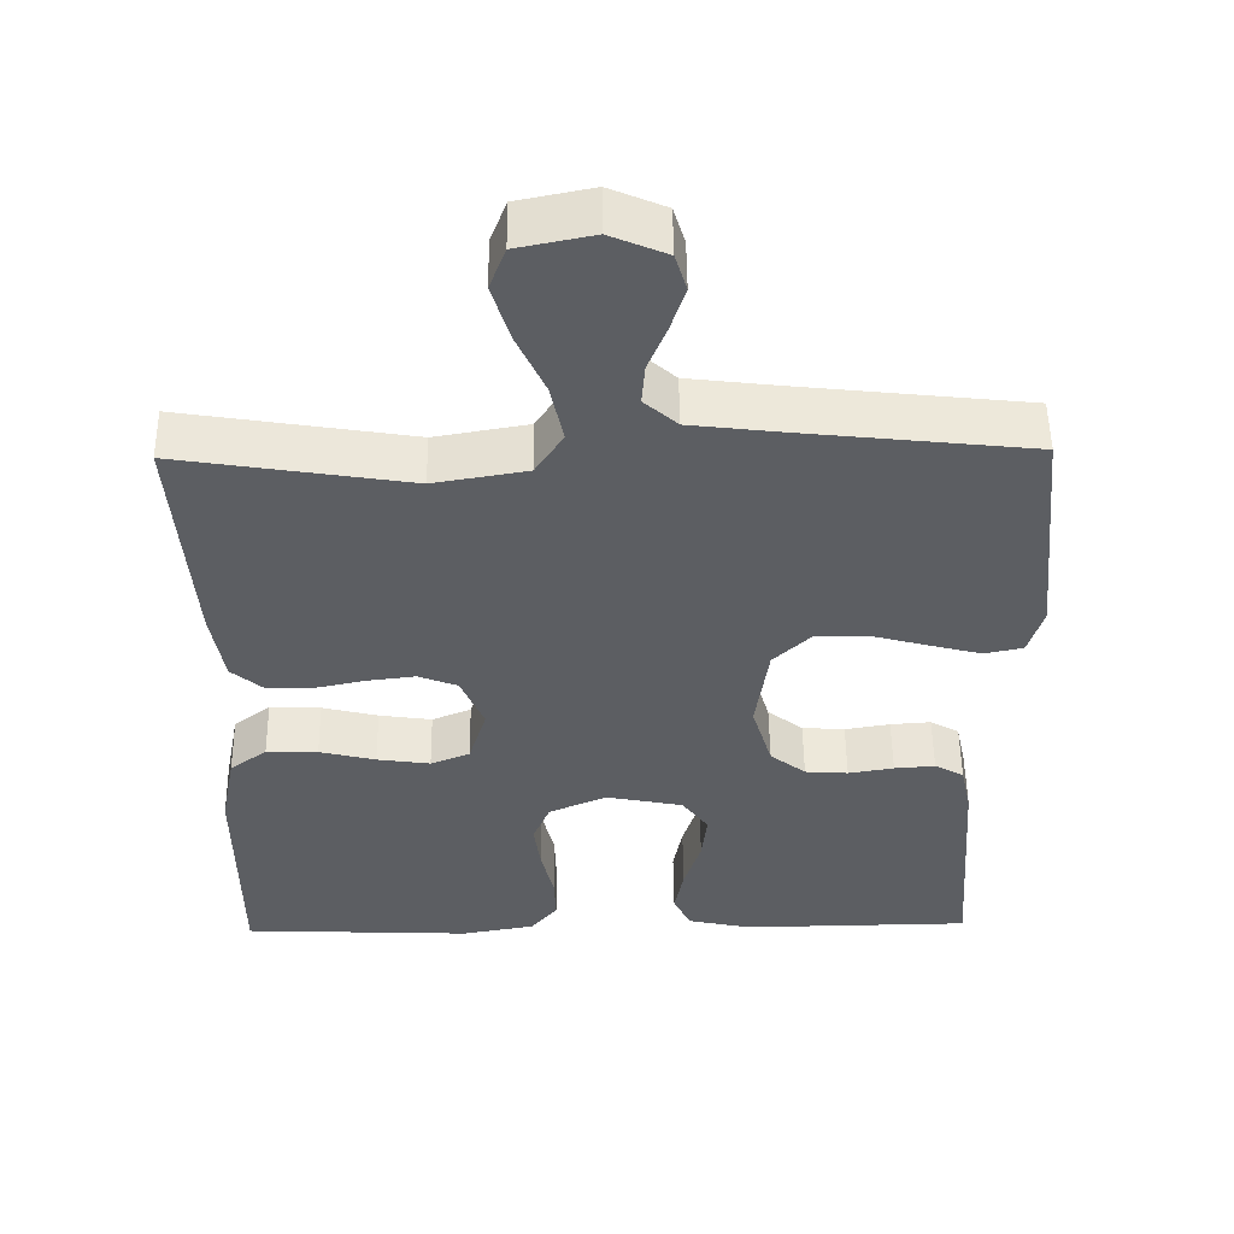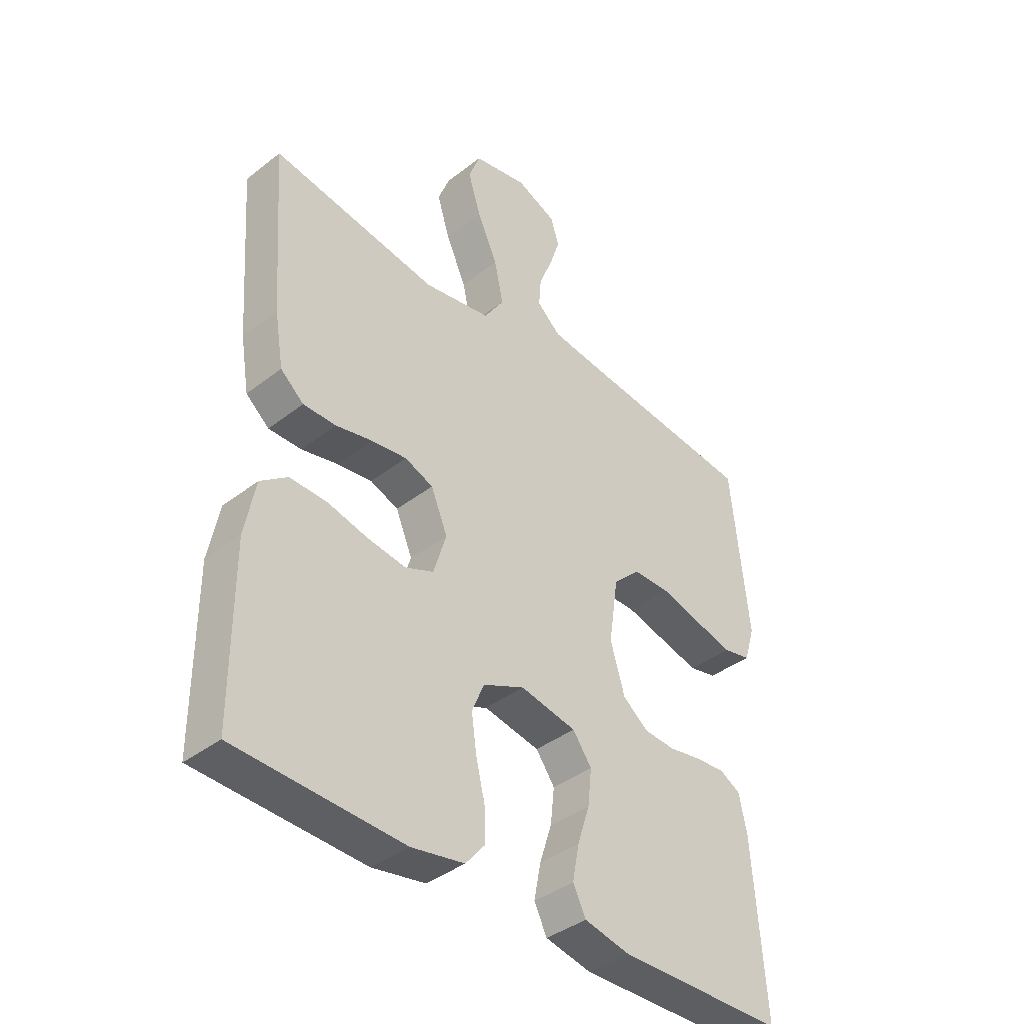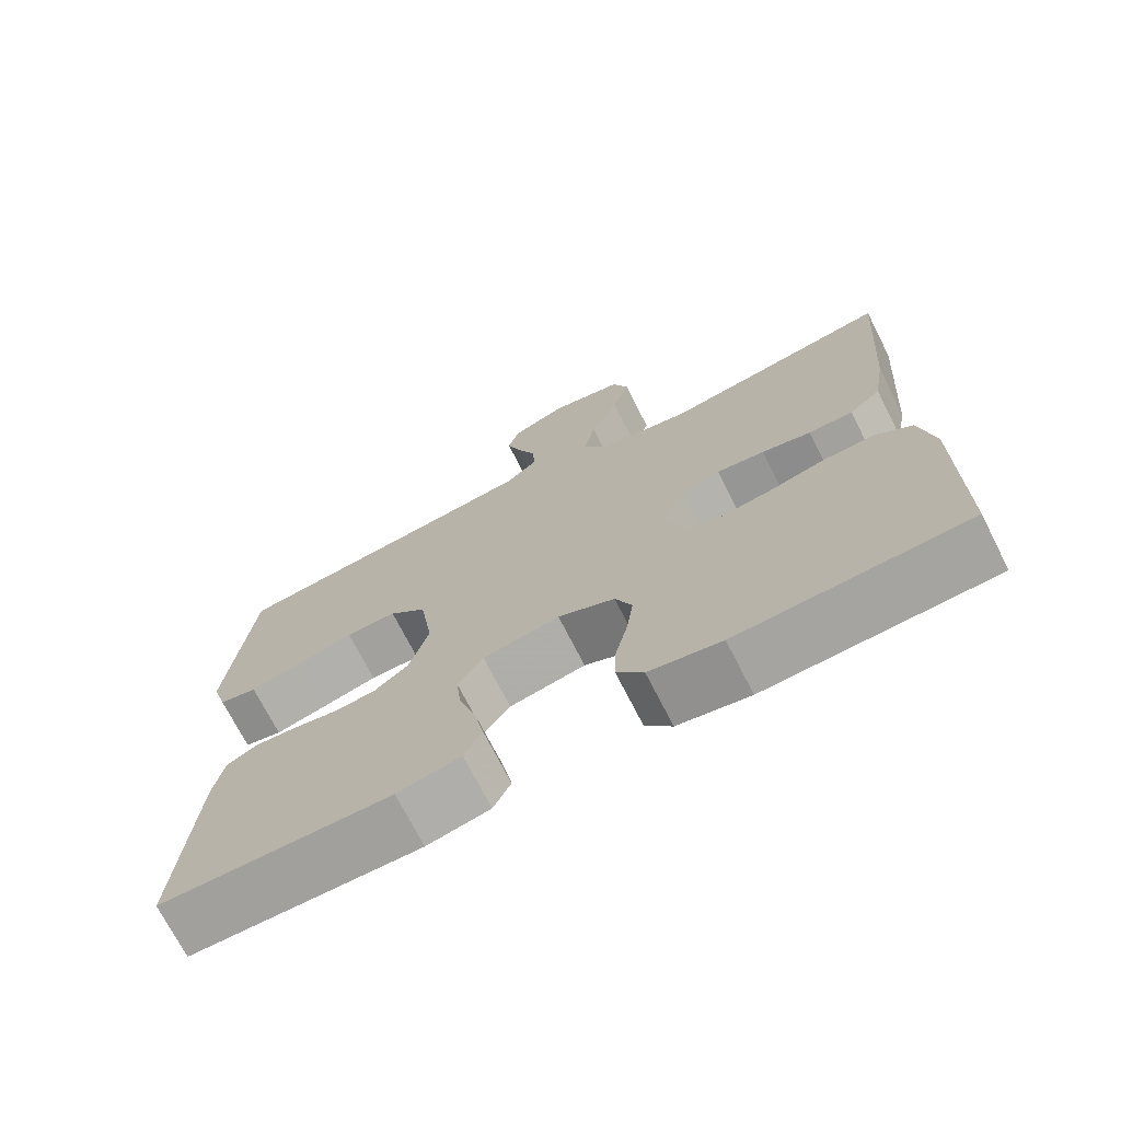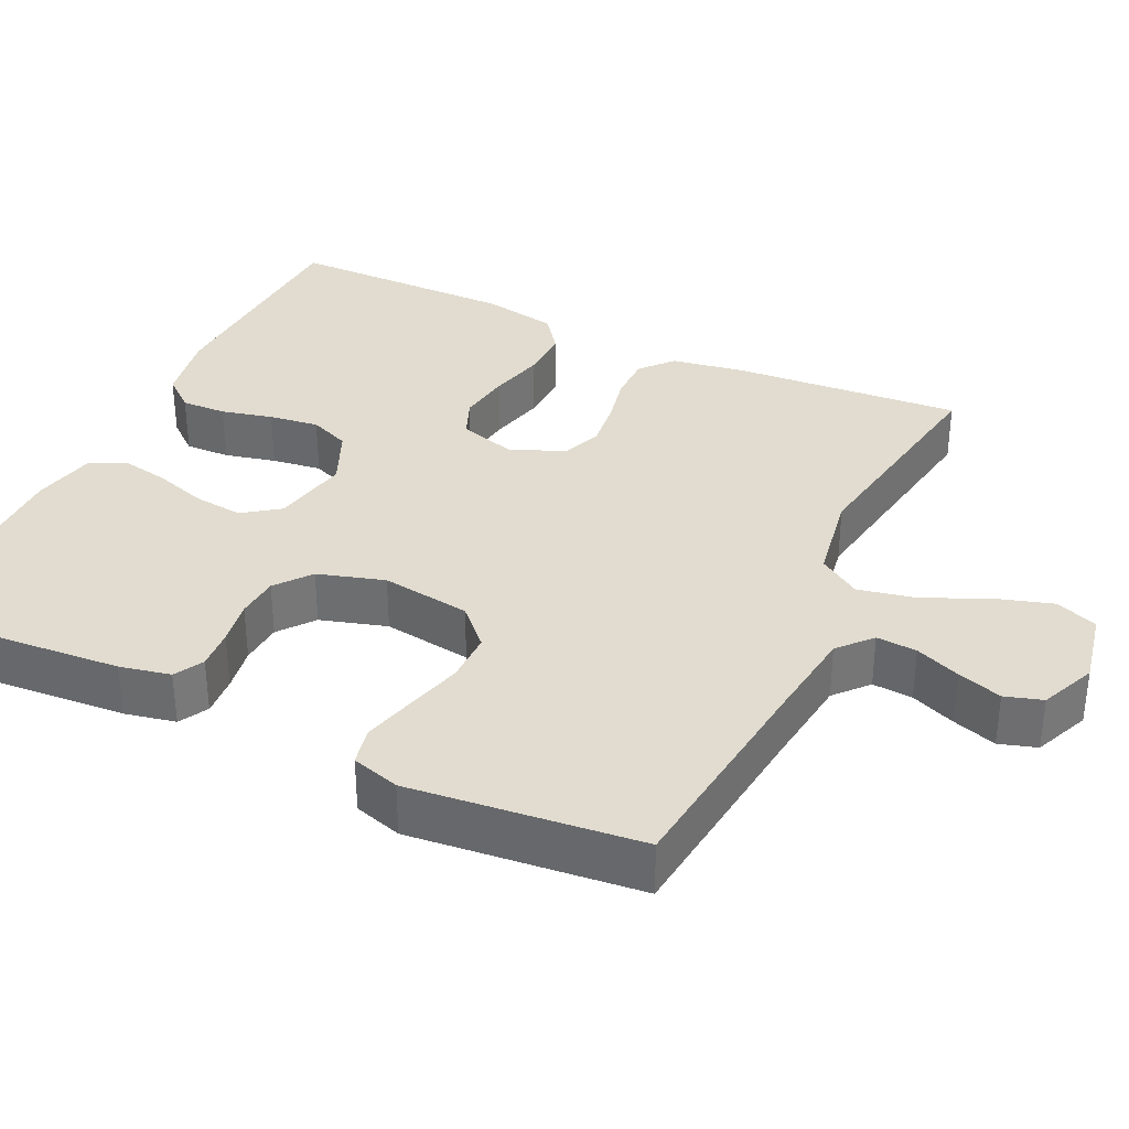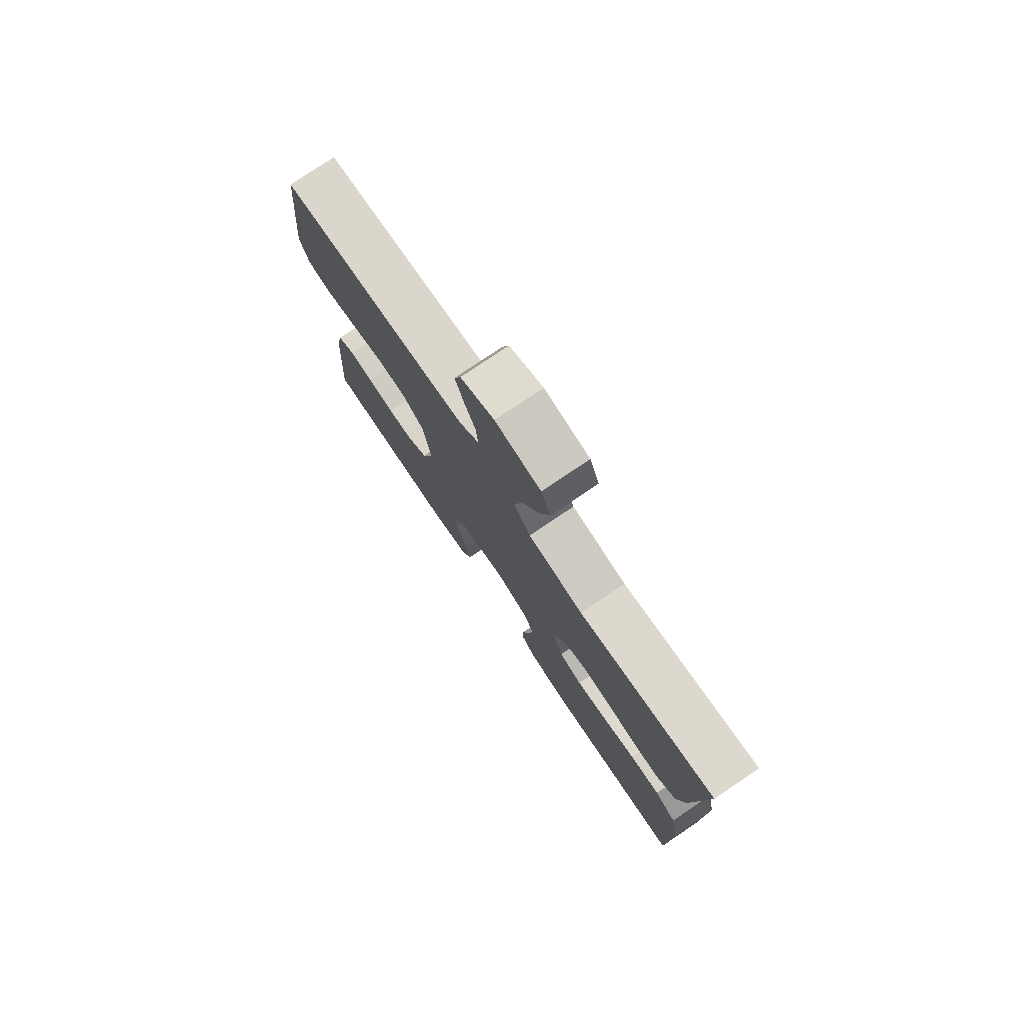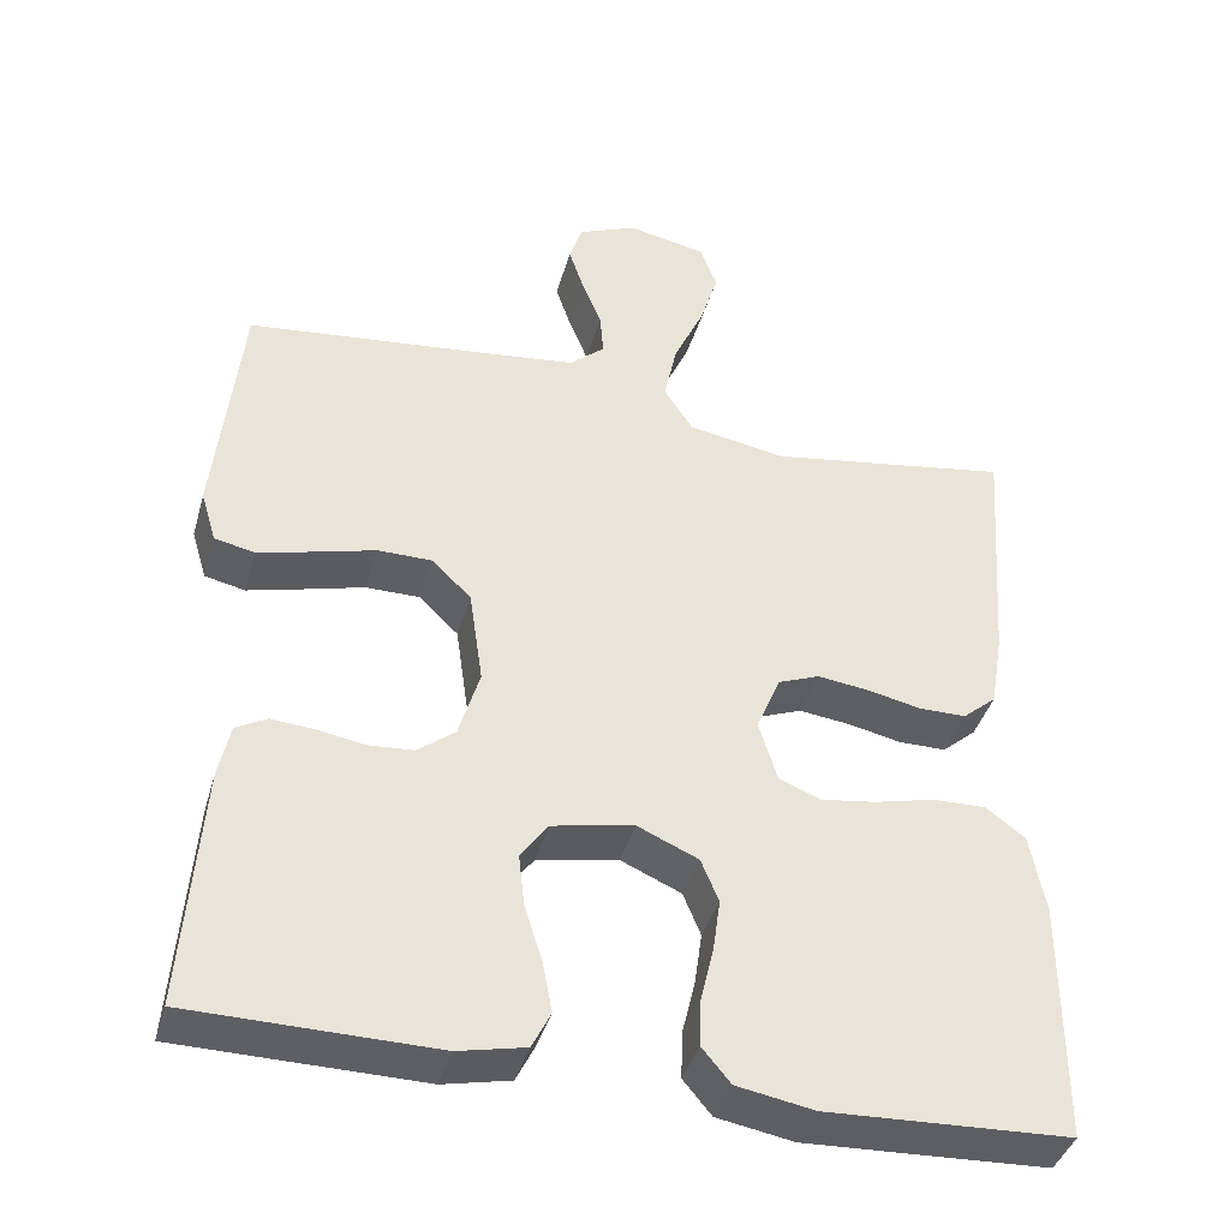
<metadata>
{"format":"obj","ext":"obj","renderer":"f3d","projection":"perspective","resolution":1024,"background":"white","views":[{"elev":51.9,"azim":179.3,"up":"+Z"},{"elev":-39.4,"azim":134.0,"up":"+Z"},{"elev":-72.1,"azim":27.0,"up":"+Z"},{"elev":34.4,"azim":-64.6,"up":"+Y"},{"elev":78.1,"azim":56.0,"up":"+Z"},{"elev":-40.3,"azim":-15.6,"up":"+Z"}]}
</metadata>
<code>
v -0.5 0.07 -0.5
v -0.478 0.07 -0.2
v -0.464 0.07 -0.134
v -0.426 0.07 -0.113
v -0.373 0.07 -0.117
v -0.314 0.07 -0.127
v -0.258 0.07 -0.123
v -0.212 0.07 -0.087
v -0.186 0.07 0
v -0.203 0.07 0.117
v -0.252 0.07 0.164
v -0.319 0.07 0.164
v -0.393 0.07 0.144
v -0.462 0.07 0.126
v -0.512 0.07 0.137
v -0.531 0.07 0.2
v -0.5 0.07 0.5
v -0.2 0.07 0.533
v -0.084 0.07 0.547
v -0.041 0.07 0.585
v -0.045 0.07 0.638
v -0.069 0.07 0.697
v -0.088 0.07 0.755
v -0.073 0.07 0.804
v 0 0.07 0.835
v 0.098 0.07 0.815
v 0.119 0.07 0.76
v 0.096 0.07 0.685
v 0.059 0.07 0.604
v 0.043 0.07 0.528
v 0.079 0.07 0.473
v 0.2 0.07 0.452
v 0.5 0.07 0.5
v 0.478 0.07 0.2
v 0.462 0.07 0.105
v 0.42 0.07 0.069
v 0.361 0.07 0.069
v 0.296 0.07 0.083
v 0.232 0.07 0.091
v 0.181 0.07 0.071
v 0.151 0.07 0
v 0.174 0.07 -0.075
v 0.225 0.07 -0.096
v 0.294 0.07 -0.086
v 0.367 0.07 -0.068
v 0.434 0.07 -0.066
v 0.482 0.07 -0.102
v 0.501 0.07 -0.2
v 0.5 0.07 -0.5
v 0.2 0.07 -0.513
v 0.105 0.07 -0.496
v 0.07 0.07 -0.454
v 0.072 0.07 -0.395
v 0.088 0.07 -0.328
v 0.097 0.07 -0.263
v 0.075 0.07 -0.21
v 0 0.07 -0.177
v -0.101 0.07 -0.197
v -0.135 0.07 -0.244
v -0.128 0.07 -0.308
v -0.106 0.07 -0.377
v -0.094 0.07 -0.44
v -0.117 0.07 -0.486
v -0.2 0.07 -0.504
v -0.5 0 -0.5
v -0.478 0 -0.2
v -0.464 0 -0.134
v -0.426 0 -0.113
v -0.373 0 -0.117
v -0.314 0 -0.127
v -0.258 0 -0.123
v -0.212 0 -0.087
v -0.186 0 0
v -0.203 0 0.117
v -0.252 0 0.164
v -0.319 0 0.164
v -0.393 0 0.144
v -0.462 0 0.126
v -0.512 0 0.137
v -0.531 0 0.2
v -0.5 0 0.5
v -0.2 0 0.533
v -0.084 0 0.547
v -0.041 0 0.585
v -0.045 0 0.638
v -0.069 0 0.697
v -0.088 0 0.755
v -0.073 0 0.804
v 0 0 0.835
v 0.098 0 0.815
v 0.119 0 0.76
v 0.096 0 0.685
v 0.059 0 0.604
v 0.043 0 0.528
v 0.079 0 0.473
v 0.2 0 0.452
v 0.5 0 0.5
v 0.478 0 0.2
v 0.462 0 0.105
v 0.42 0 0.069
v 0.361 0 0.069
v 0.296 0 0.083
v 0.232 0 0.091
v 0.181 0 0.071
v 0.151 0 0
v 0.174 0 -0.075
v 0.225 0 -0.096
v 0.294 0 -0.086
v 0.367 0 -0.068
v 0.434 0 -0.066
v 0.482 0 -0.102
v 0.501 0 -0.2
v 0.5 0 -0.5
v 0.2 0 -0.513
v 0.105 0 -0.496
v 0.07 0 -0.454
v 0.072 0 -0.395
v 0.088 0 -0.328
v 0.097 0 -0.263
v 0.075 0 -0.21
v 0 0 -0.177
v -0.101 0 -0.197
v -0.135 0 -0.244
v -0.128 0 -0.308
v -0.106 0 -0.377
v -0.094 0 -0.44
v -0.117 0 -0.486
v -0.2 0 -0.504
f 60 61 62 63
f 59 60 63 64
f 51 52 53 54
f 51 54 55
f 50 51 55
f 49 50 55
f 48 49 55 56
f 44 45 46 47
f 43 44 47 48
f 35 36 37 38
f 35 38 39
f 32 33 34 35
f 31 32 35 39
f 30 31 39 40
f 26 27 28 29
f 26 29 30
f 25 26 30
f 24 25 30
f 21 22 23 24
f 21 24 30 40
f 15 16 17 18
f 15 18 19
f 12 13 14 15
f 12 15 19 20
f 3 4 5 6
f 1 2 3 6
f 59 64 1 6
f 58 59 6 7
f 57 58 7 8
f 43 48 56 57
f 42 43 57 8
f 41 42 8 9
f 20 21 40 41
f 20 41 9 10
f 11 12 20
f 10 11 20
f 127 126 125 124
f 128 127 124 123
f 118 117 116 115
f 119 118 115
f 119 115 114
f 119 114 113
f 120 119 113 112
f 111 110 109 108
f 112 111 108 107
f 102 101 100 99
f 103 102 99
f 99 98 97 96
f 103 99 96 95
f 104 103 95 94
f 93 92 91 90
f 94 93 90
f 94 90 89
f 94 89 88
f 88 87 86 85
f 104 94 88 85
f 82 81 80 79
f 83 82 79
f 79 78 77 76
f 84 83 79 76
f 70 69 68 67
f 70 67 66 65
f 70 65 128 123
f 71 70 123 122
f 72 71 122 121
f 121 120 112 107
f 72 121 107 106
f 73 72 106 105
f 105 104 85 84
f 74 73 105 84
f 84 76 75
f 84 75 74
f 1 65 66 2
f 2 66 67 3
f 3 67 68 4
f 4 68 69 5
f 5 69 70 6
f 6 70 71 7
f 7 71 72 8
f 8 72 73 9
f 9 73 74 10
f 10 74 75 11
f 11 75 76 12
f 12 76 77 13
f 13 77 78 14
f 14 78 79 15
f 15 79 80 16
f 16 80 81 17
f 17 81 82 18
f 18 82 83 19
f 19 83 84 20
f 20 84 85 21
f 21 85 86 22
f 22 86 87 23
f 23 87 88 24
f 24 88 89 25
f 25 89 90 26
f 26 90 91 27
f 27 91 92 28
f 28 92 93 29
f 29 93 94 30
f 30 94 95 31
f 31 95 96 32
f 32 96 97 33
f 33 97 98 34
f 34 98 99 35
f 35 99 100 36
f 36 100 101 37
f 37 101 102 38
f 38 102 103 39
f 39 103 104 40
f 40 104 105 41
f 41 105 106 42
f 42 106 107 43
f 43 107 108 44
f 44 108 109 45
f 45 109 110 46
f 46 110 111 47
f 47 111 112 48
f 48 112 113 49
f 49 113 114 50
f 50 114 115 51
f 51 115 116 52
f 52 116 117 53
f 53 117 118 54
f 54 118 119 55
f 55 119 120 56
f 56 120 121 57
f 57 121 122 58
f 58 122 123 59
f 59 123 124 60
f 60 124 125 61
f 61 125 126 62
f 62 126 127 63
f 63 127 128 64
f 64 128 65 1

</code>
